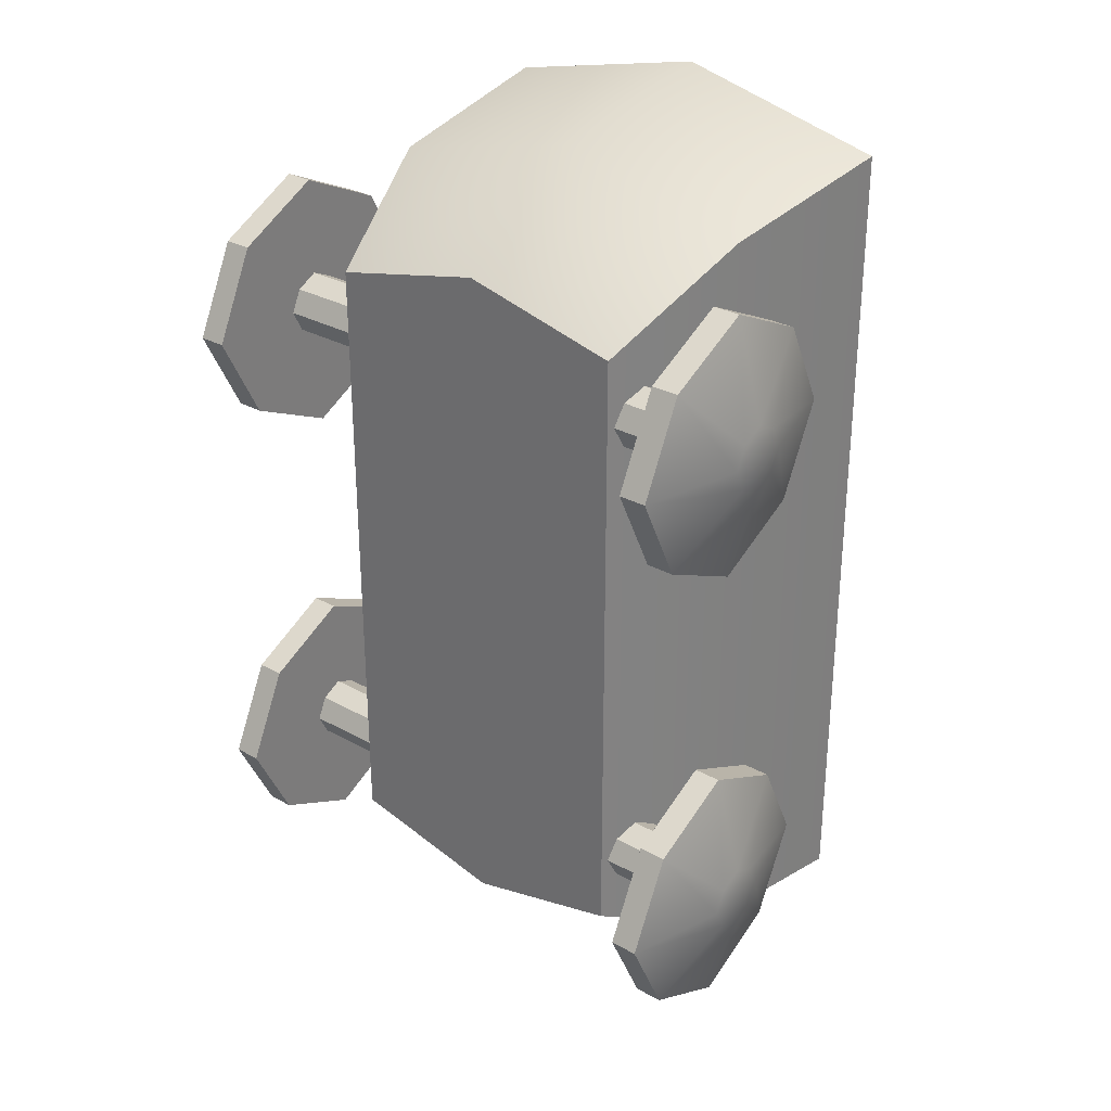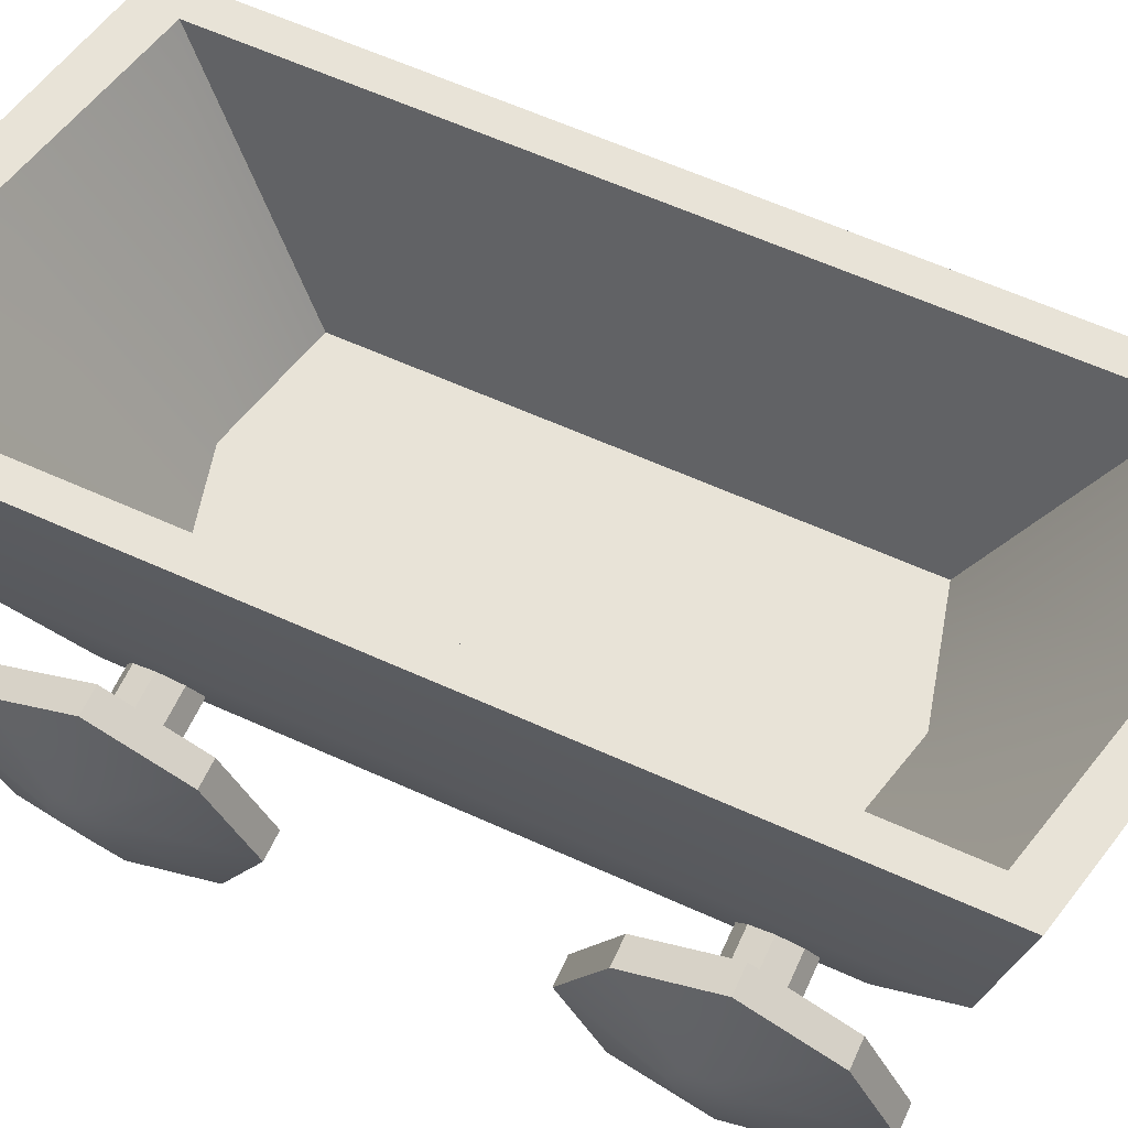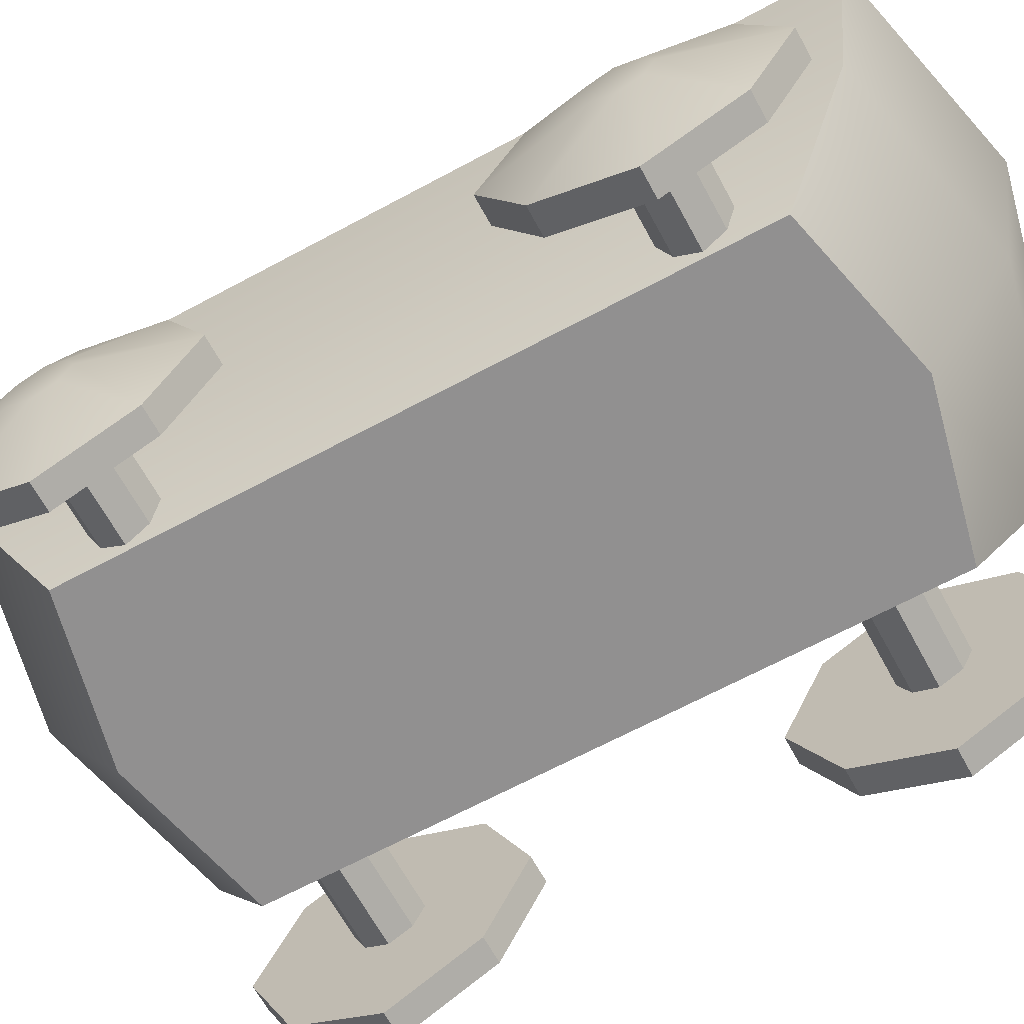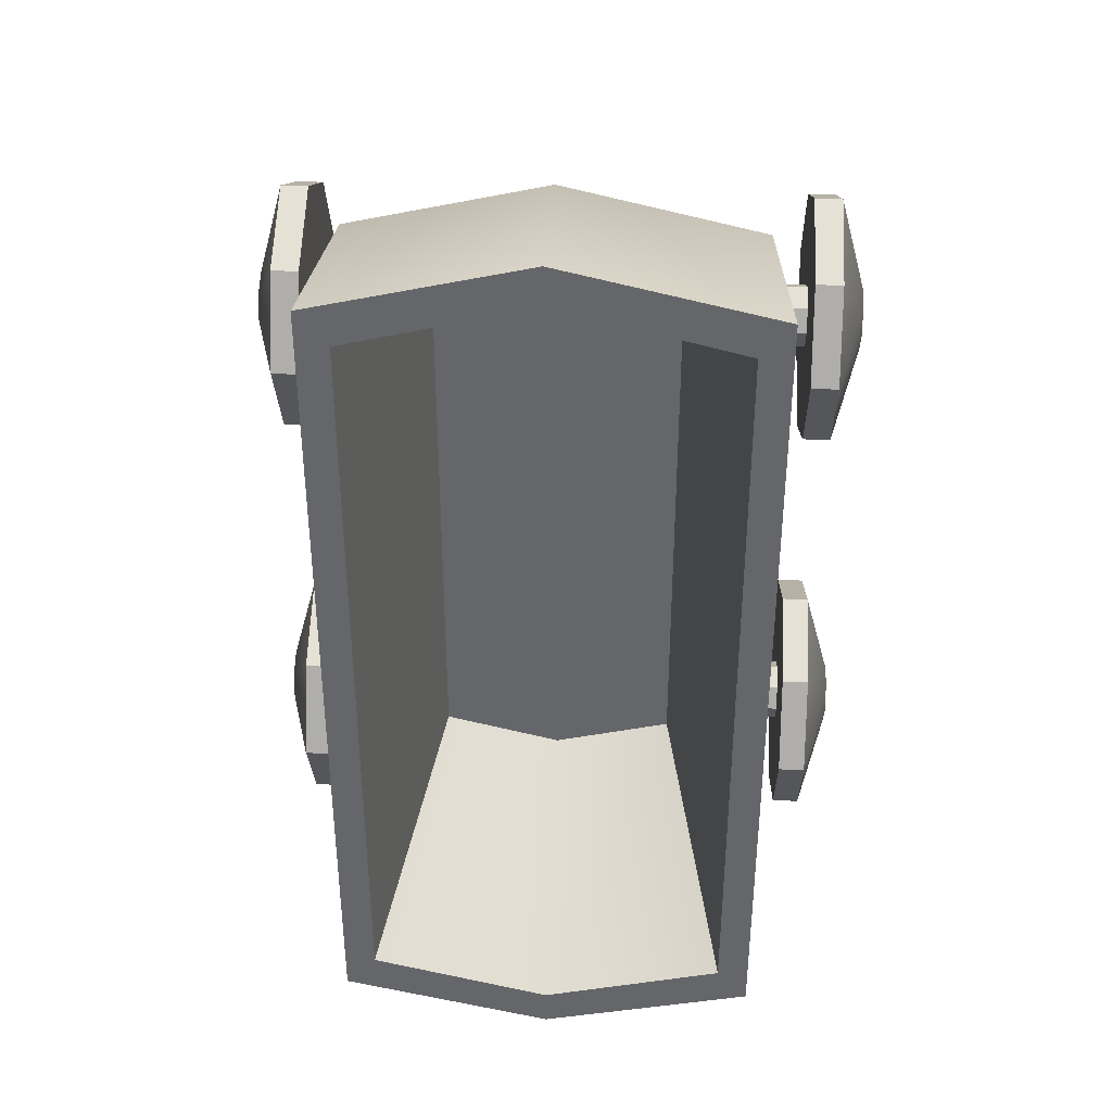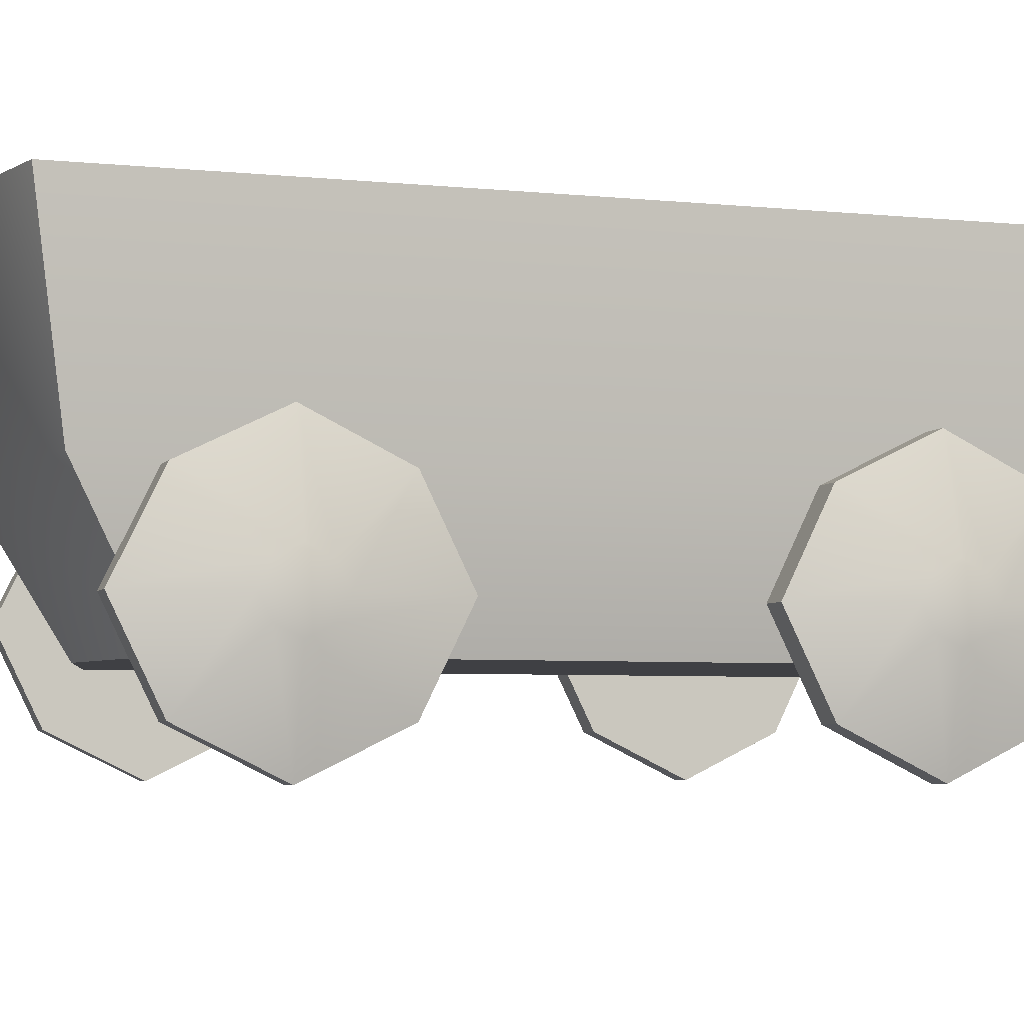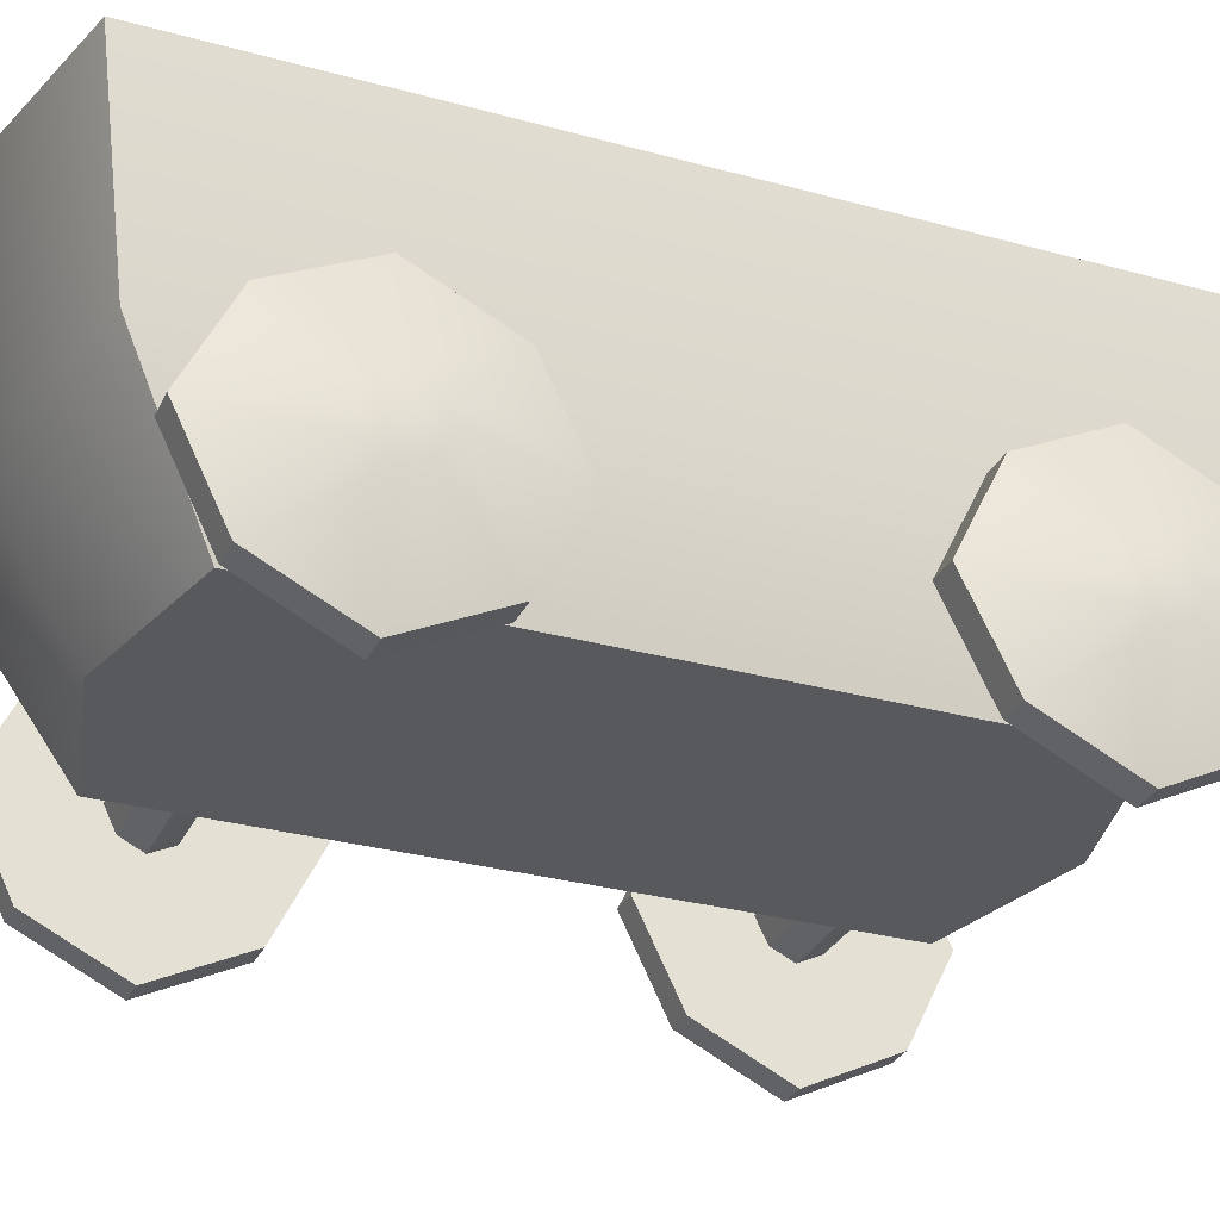
<metadata>
{"format":"obj","ext":"obj","renderer":"f3d","projection":"perspective","resolution":1024,"background":"white","views":[{"elev":30.3,"azim":38.8,"up":"+Z"},{"elev":62.4,"azim":114.6,"up":"+Y"},{"elev":-65.8,"azim":118.5,"up":"+Y"},{"elev":37.8,"azim":-177.1,"up":"+Z"},{"elev":-5.0,"azim":-108.4,"up":"+Y"},{"elev":-29.9,"azim":68.0,"up":"+Y"}]}
</metadata>
<code>
o Cube.001
v -0.1952 -0.1952 0.3839
v -0.261 0.2193 0.5133
v -0.1952 -0.1952 -0.3839
v -0.261 0.2193 -0.5133
v 0.1952 -0.1952 0.3839
v 0.261 0.2193 0.5133
v 0.1952 -0.1952 -0.3839
v 0.261 0.2193 -0.5133
v -0.2435 -0.02412 0.4788
v -0.2435 -0.02412 -0.4788
v 0.2435 -0.02412 -0.4788
v 0.2435 -0.02412 0.4788
v 0 -0.1952 -0.4294
v 0 0.2193 -0.574
v 0 -0.1952 0.4294
v 0 0.2193 0.574
v 0 -0.02412 0.5354
v 0 -0.02412 -0.5354
v -0.2229 0.2193 0.4706
v -0.2229 0.2193 -0.4706
v 0 0.2193 -0.5263
v 0.2229 0.2193 -0.4706
v 0.2229 0.2193 0.4706
v 0 0.2193 0.5263
v -0.1485 -0.083 0.3136
v -0.1485 -0.083 -0.3136
v 0 -0.083 -0.3507
v 0.1485 -0.083 -0.3136
v 0.1485 -0.083 0.3136
v 0 -0.083 0.3507
v -0.3629 -0.1462 0.26
v 0.3629 -0.1462 0.26
v -0.3629 -0.1861 0.3
v 0.3629 -0.1861 0.3
v -0.3629 -0.1462 0.34
v 0.3629 -0.1462 0.34
v -0.3629 -0.1062 0.3
v 0.3629 -0.1062 0.3
v 0 -0.1462 0.26
v 0 -0.1861 0.3
v 0 -0.1462 0.34
v -0 -0.1062 0.3
v 0.297 -0.1462 0.26
v 0.297 -0.1861 0.3
v 0.297 -0.1462 0.34
v 0.297 -0.1062 0.3
v 0.3299 -0.306 0.3
v 0.3299 -0.1462 0.1401
v 0.297 -0.1462 0.1401
v 0.3299 -0.1462 0.4599
v 0.3299 0.0137 0.3
v 0.297 -0.306 0.3
v 0.297 -0.1462 0.4599
v 0.297 0.0137 0.3
v -0.297 -0.1462 0.26
v 0.3629 -0.173 0.3268
v -0.297 -0.1861 0.3
v 0.3629 -0.1193 0.2732
v -0 -0.1193 0.2732
v 0 -0.173 0.3268
v 0.297 -0.1193 0.2732
v 0.297 -0.173 0.3268
v -0.297 -0.1462 0.34
v -0.297 -0.1062 0.3
v 0.3299 -0.2534 0.4073
v 0.3299 -0.0389 0.1927
v 0.297 -0.0389 0.1927
v 0.297 -0.2534 0.4073
v -0.3299 -0.306 0.3
v 0.3629 -0.173 0.2732
v -0.3299 -0.1462 0.1401
v 0.3629 -0.1193 0.3268
v -0 -0.1193 0.3268
v 0 -0.173 0.2732
v 0.297 -0.1193 0.3268
v 0.297 -0.173 0.2732
v -0.297 -0.1462 0.1401
v -0.3299 -0.1462 0.4599
v 0.3299 -0.2534 0.1927
v 0.3299 -0.0389 0.4073
v 0.297 -0.0389 0.4073
v 0.297 -0.2534 0.1927
v -0.3299 0.0137 0.3
v 0.3629 -0.1462 0.3
v -0.297 -0.306 0.3
v -0.297 -0.1462 0.4599
v -0.297 0.0137 0.3
v -0.3629 -0.173 0.3268
v -0.3629 -0.1193 0.2732
v -0.297 -0.1193 0.2732
v -0.297 -0.173 0.3268
v -0.3299 -0.2534 0.4073
v -0.3299 -0.0389 0.1927
v -0.297 -0.0389 0.1927
v -0.297 -0.2534 0.4073
v -0.3629 -0.173 0.2732
v -0.3629 -0.1193 0.3268
v -0.297 -0.1193 0.3268
v -0.297 -0.173 0.2732
v -0.3299 -0.2534 0.1927
v -0.3299 -0.0389 0.4073
v -0.297 -0.0389 0.4073
v -0.297 -0.2534 0.1927
v -0.3629 -0.1462 0.3
v -0.3629 -0.1462 -0.34
v 0.3629 -0.1462 -0.34
v -0.3629 -0.1861 -0.3
v 0.3629 -0.1861 -0.3
v -0.3629 -0.1462 -0.26
v 0.3629 -0.1462 -0.26
v -0.3629 -0.1062 -0.3
v 0.3629 -0.1062 -0.3
v 0 -0.1462 -0.34
v 0 -0.1861 -0.3
v 0 -0.1462 -0.26
v -0 -0.1062 -0.3
v 0.297 -0.1462 -0.34
v 0.297 -0.1861 -0.3
v 0.297 -0.1462 -0.26
v 0.297 -0.1062 -0.3
v 0.3299 -0.306 -0.3
v 0.3299 -0.1462 -0.4599
v 0.297 -0.1462 -0.4599
v 0.3299 -0.1462 -0.1401
v 0.3299 0.0137 -0.3
v 0.297 -0.306 -0.3
v 0.297 -0.1462 -0.1401
v 0.297 0.0137 -0.3
v -0.297 -0.1462 -0.34
v 0.3629 -0.173 -0.2732
v -0.297 -0.1861 -0.3
v 0.3629 -0.1193 -0.3268
v -0 -0.1193 -0.3268
v 0 -0.173 -0.2732
v 0.297 -0.1193 -0.3268
v 0.297 -0.173 -0.2732
v -0.297 -0.1462 -0.26
v -0.297 -0.1062 -0.3
v 0.3299 -0.2534 -0.1927
v 0.3299 -0.0389 -0.4073
v 0.297 -0.0389 -0.4073
v 0.297 -0.2534 -0.1927
v -0.3299 -0.306 -0.3
v 0.3629 -0.173 -0.3268
v -0.3299 -0.1462 -0.4599
v 0.3629 -0.1193 -0.2732
v -0 -0.1193 -0.2732
v 0 -0.173 -0.3268
v 0.297 -0.1193 -0.2732
v 0.297 -0.173 -0.3268
v -0.297 -0.1462 -0.4599
v -0.3299 -0.1462 -0.1401
v 0.3299 -0.2534 -0.4073
v 0.3299 -0.0389 -0.1927
v 0.297 -0.0389 -0.1927
v 0.297 -0.2534 -0.4073
v -0.3299 0.0137 -0.3
v 0.3629 -0.1462 -0.3
v -0.297 -0.306 -0.3
v -0.297 -0.1462 -0.1401
v -0.297 0.0137 -0.3
v -0.3629 -0.173 -0.2732
v -0.3629 -0.1193 -0.3268
v -0.297 -0.1193 -0.3268
v -0.297 -0.173 -0.2732
v -0.3299 -0.2534 -0.1927
v -0.3299 -0.0389 -0.4073
v -0.297 -0.0389 -0.4073
v -0.297 -0.2534 -0.1927
v -0.3629 -0.173 -0.3268
v -0.3629 -0.1193 -0.2732
v -0.297 -0.1193 -0.2732
v -0.297 -0.173 -0.3268
v -0.3299 -0.2534 -0.4073
v -0.3299 -0.0389 -0.1927
v -0.297 -0.0389 -0.1927
v -0.297 -0.2534 -0.4073
v -0.3629 -0.1462 -0.3
f 9 2 4 10
f 18 14 8 11
f 11 8 6 12
f 17 16 2 9
f 13 7 5 15
f 2 16 24 19
f 15 17 9 1
f 7 11 12 5
f 13 18 11 7
f 1 9 10 3
f 3 10 18 13
f 5 12 17 15
f 4 2 19 20
f 3 13 15 1
f 12 6 16 17
f 10 4 14 18
f 19 24 30 25
f 24 23 29 30
f 8 14 21 22
f 16 6 23 24
f 14 4 20 21
f 6 8 22 23
f 27 26 25 30
f 28 27 30 29
f 22 21 27 28
f 21 20 26 27
f 23 22 28 29
f 20 19 25 26
f 58 32 48 66
f 61 46 54 67
f 84 58 38 72
f 62 44 52 68
f 72 38 51 80
f 96 100 69 33
f 73 42 64 98
f 88 92 78 35
f 104 97 37 89
f 95 86 78 92
f 59 61 43 39
f 73 75 46 42
f 60 62 45 41
f 74 76 44 40
f 102 87 83 101
f 91 95 85 57
f 98 102 86 63
f 60 41 63 91
f 82 79 47 52
f 68 65 50 53
f 81 80 51 54
f 67 66 48 49
f 76 43 49 82
f 56 36 50 65
f 75 45 53 81
f 70 34 47 79
f 34 56 65 47
f 54 51 66 67
f 52 47 65 68
f 97 101 83 37
f 89 93 71 31
f 40 44 62 60
f 42 46 61 59
f 90 94 87 64
f 59 39 55 90
f 33 69 92 88
f 45 62 68 53
f 70 32 58 84
f 43 61 67 49
f 38 58 66 51
f 34 70 84 56
f 87 94 93 83
f 32 70 79 48
f 46 75 81 54
f 44 76 82 52
f 53 50 80 81
f 49 48 79 82
f 94 77 71 93
f 74 40 57 99
f 39 43 76 74
f 41 45 75 73
f 103 85 69 100
f 99 103 77 55
f 85 95 92 69
f 36 72 80 50
f 56 84 72 36
f 40 60 91 57
f 42 59 90 64
f 63 86 95 91
f 96 104 89 31
f 55 77 94 90
f 37 83 93 89
f 33 88 104 96
f 31 71 100 96
f 64 87 102 98
f 57 85 103 99
f 86 102 101 78
f 77 103 100 71
f 39 74 99 55
f 41 73 98 63
f 35 78 101 97
f 88 35 97 104
f 132 106 122 140
f 135 120 128 141
f 158 132 112 146
f 136 118 126 142
f 146 112 125 154
f 170 174 143 107
f 147 116 138 172
f 162 166 152 109
f 178 171 111 163
f 169 160 152 166
f 133 135 117 113
f 147 149 120 116
f 134 136 119 115
f 148 150 118 114
f 176 161 157 175
f 165 169 159 131
f 172 176 160 137
f 134 115 137 165
f 156 153 121 126
f 142 139 124 127
f 155 154 125 128
f 141 140 122 123
f 150 117 123 156
f 130 110 124 139
f 149 119 127 155
f 144 108 121 153
f 108 130 139 121
f 128 125 140 141
f 126 121 139 142
f 171 175 157 111
f 163 167 145 105
f 114 118 136 134
f 116 120 135 133
f 164 168 161 138
f 133 113 129 164
f 107 143 166 162
f 119 136 142 127
f 144 106 132 158
f 117 135 141 123
f 112 132 140 125
f 108 144 158 130
f 161 168 167 157
f 106 144 153 122
f 120 149 155 128
f 118 150 156 126
f 127 124 154 155
f 123 122 153 156
f 168 151 145 167
f 148 114 131 173
f 113 117 150 148
f 115 119 149 147
f 177 159 143 174
f 173 177 151 129
f 159 169 166 143
f 110 146 154 124
f 130 158 146 110
f 114 134 165 131
f 116 133 164 138
f 137 160 169 165
f 170 178 163 105
f 129 151 168 164
f 111 157 167 163
f 107 162 178 170
f 105 145 174 170
f 138 161 176 172
f 131 159 177 173
f 160 176 175 152
f 151 177 174 145
f 113 148 173 129
f 115 147 172 137
f 109 152 175 171
f 162 109 171 178

</code>
